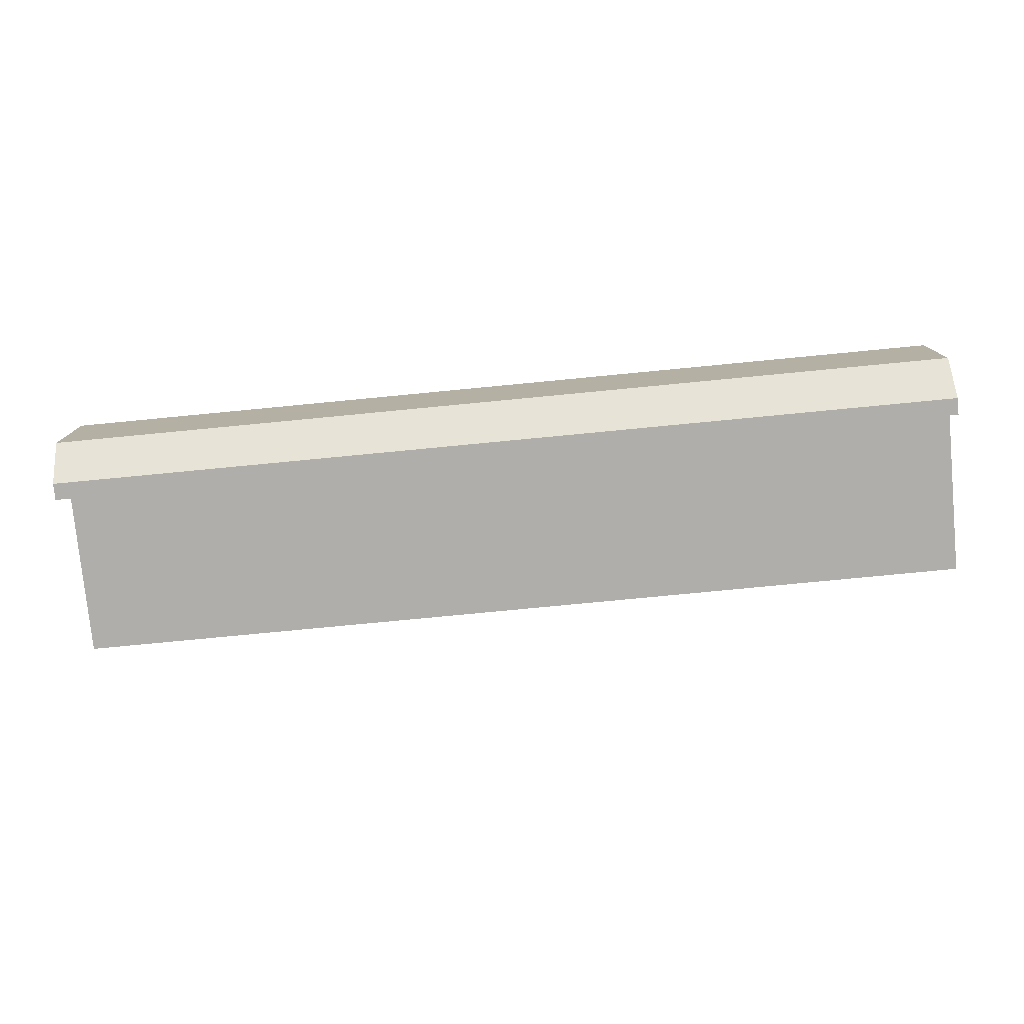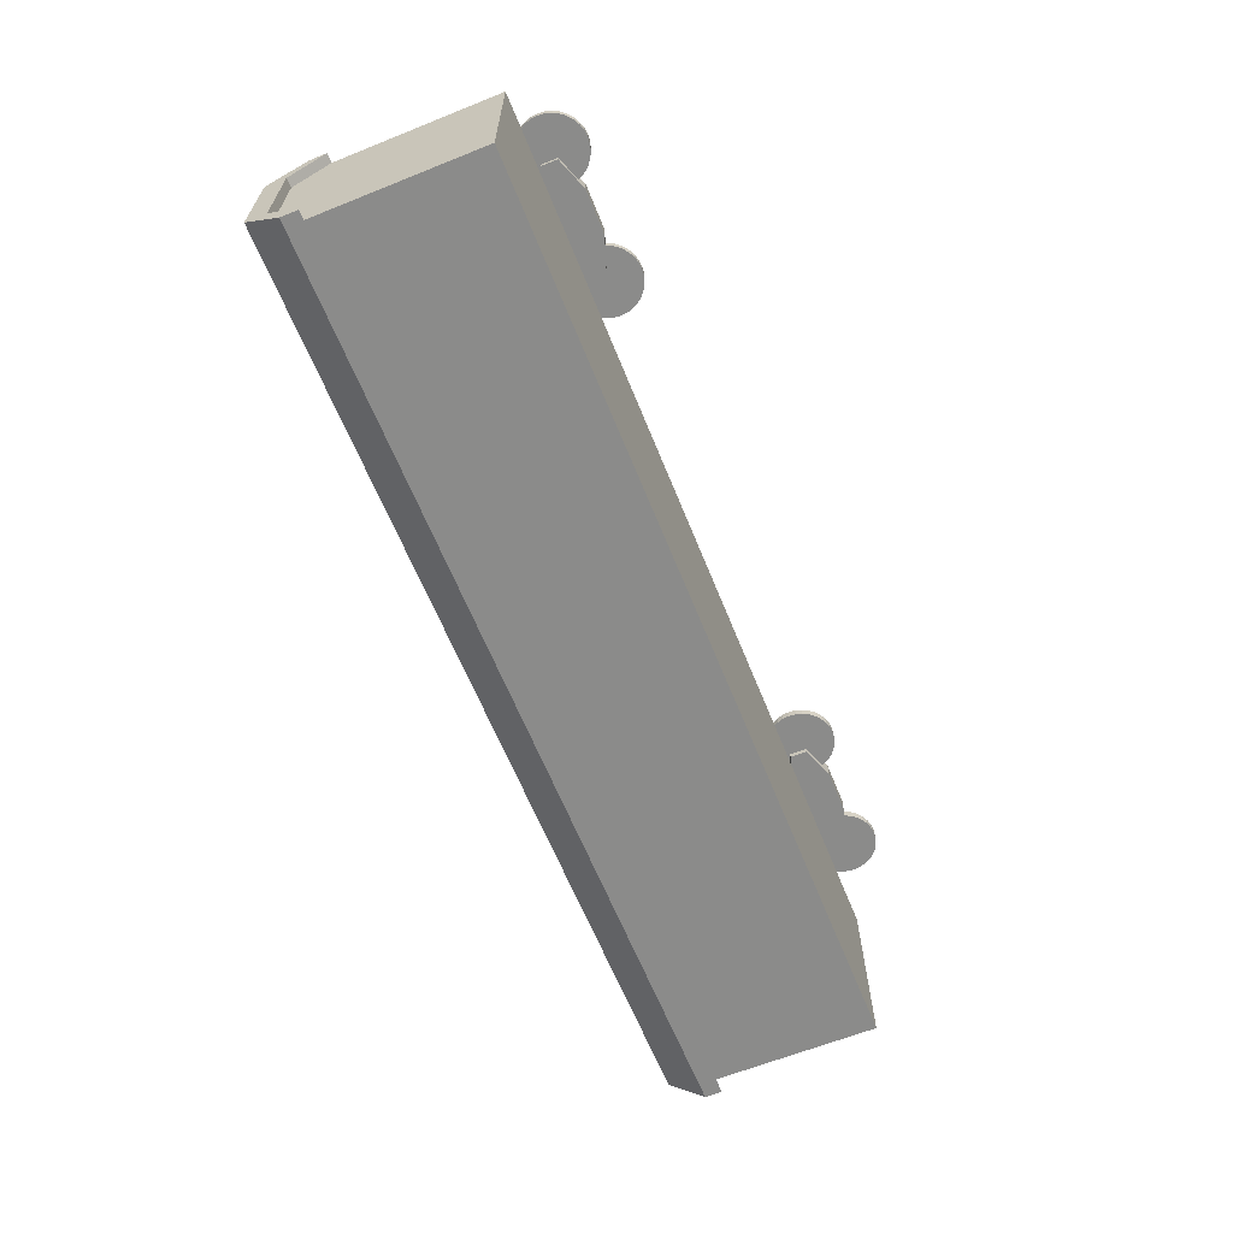
<metadata>
{"format":"obj","ext":"obj","renderer":"f3d","projection":"perspective","resolution":1024,"background":"white","views":[{"elev":-77.7,"azim":5.5,"up":"+Y"},{"elev":-63.7,"azim":112.0,"up":"+Y"}]}
</metadata>
<code>
o Cube.002_Cube.003
v -89.19 20.62 -26.75
v -128.5 20.62 -26.75
v -128.5 26.4 -26.75
v -89.19 26.4 -26.75
v -89.19 20.62 -20.91
v -128.5 20.62 -20.91
v -128.5 26.4 -20.91
v -89.19 26.4 -20.91
v -100.8 20.62 -16.62
v -100.8 20.62 -31.04
v -100.8 26.4 -16.62
v -100.8 26.4 -31.04
v -116.3 20.62 -16.62
v -116.3 26.4 -31.04
v -116.3 20.62 -31.04
v -116.3 26.4 -16.62
g Cube.002_Cube.003_None
f 13 6 15
f 6 7 2
f 11 8 12
f 8 5 4
f 15 2 14
f 16 7 13
f 5 9 1
f 16 11 14
f 1 10 4
f 8 11 5
f 9 13 10
f 10 15 12
f 11 16 9
f 7 16 3
f 6 2 15
f 7 3 2
f 8 4 12
f 5 1 4
f 2 3 14
f 7 6 13
f 9 10 1
f 11 12 14
f 10 12 4
f 11 9 5
f 13 15 10
f 15 14 12
f 16 13 9
f 16 14 3
o Cylinder.003_Cylinder.006
v -98.21 25.34 -25.83
v -98.21 22.52 -25.83
v -97.98 25.34 -28.13
v -97.98 22.52 -28.13
v -97.31 25.34 -30.34
v -97.31 22.52 -30.34
v -96.22 25.34 -32.37
v -96.22 22.52 -32.37
v -94.76 25.34 -34.16
v -94.76 22.52 -34.16
v -92.97 25.34 -35.62
v -92.97 22.52 -35.62
v -90.94 25.34 -36.71
v -90.94 22.52 -36.71
v -88.73 25.34 -37.38
v -88.73 22.52 -37.38
v -86.43 25.34 -37.61
v -86.43 22.52 -37.61
v -84.14 25.34 -37.38
v -84.14 22.52 -37.38
v -81.93 25.34 -36.71
v -81.93 22.52 -36.71
v -79.89 25.34 -35.62
v -79.89 22.52 -35.62
v -78.11 25.34 -34.16
v -78.11 22.52 -34.16
v -76.64 25.34 -32.37
v -76.64 22.52 -32.37
v -75.56 25.34 -30.34
v -75.56 22.52 -30.34
v -74.89 25.34 -28.13
v -74.89 22.52 -28.13
v -74.66 25.34 -25.83
v -74.66 22.52 -25.83
v -74.89 25.34 -23.53
v -74.89 22.52 -23.53
v -75.56 25.34 -21.33
v -75.56 22.52 -21.33
v -76.64 25.34 -19.29
v -76.64 22.52 -19.29
v -78.11 25.34 -17.51
v -78.11 22.52 -17.51
v -79.89 25.34 -16.04
v -79.89 22.52 -16.04
v -81.93 25.34 -14.95
v -81.93 22.52 -14.95
v -84.14 25.34 -14.28
v -84.14 22.52 -14.28
v -86.43 25.34 -14.06
v -86.43 22.52 -14.06
v -88.73 25.34 -14.28
v -88.73 22.52 -14.28
v -90.94 25.34 -14.95
v -90.94 22.52 -14.95
v -92.97 25.34 -16.04
v -92.97 22.52 -16.04
v -94.76 25.34 -17.51
v -94.76 22.52 -17.51
v -96.22 25.34 -19.29
v -96.22 22.52 -19.29
v -97.31 25.34 -21.33
v -97.31 22.52 -21.33
v -97.98 25.34 -23.53
v -97.98 22.52 -23.53
g Cylinder.003_Cylinder.006_None
f 17 18 19
f 19 20 21
f 21 22 24
f 23 24 26
f 25 26 27
f 27 28 29
f 29 30 31
f 31 32 33
f 33 34 35
f 35 36 37
f 37 38 39
f 39 40 41
f 41 42 43
f 43 44 45
f 45 46 47
f 47 48 49
f 49 50 51
f 51 52 53
f 53 54 55
f 55 56 57
f 57 58 59
f 59 60 61
f 61 62 63
f 63 64 65
f 65 66 67
f 67 68 69
f 69 70 71
f 71 72 73
f 73 74 75
f 75 76 77
f 20 18 22
f 79 80 17
f 77 78 79
f 17 19 79
f 18 20 19
f 20 22 21
f 23 21 24
f 25 23 26
f 26 28 27
f 28 30 29
f 30 32 31
f 32 34 33
f 34 36 35
f 36 38 37
f 38 40 39
f 40 42 41
f 42 44 43
f 44 46 45
f 46 48 47
f 48 50 49
f 50 52 51
f 52 54 53
f 54 56 55
f 56 58 57
f 58 60 59
f 60 62 61
f 62 64 63
f 64 66 65
f 66 68 67
f 68 70 69
f 70 72 71
f 72 74 73
f 74 76 75
f 76 78 77
f 18 80 22
f 80 78 22
f 78 76 22
f 76 74 22
f 74 72 22
f 72 70 22
f 70 68 22
f 68 66 22
f 66 64 22
f 64 62 22
f 62 60 22
f 48 52 50
f 40 44 42
f 44 48 46
f 40 48 44
f 40 52 48
f 38 52 40
f 38 54 52
f 58 56 54
f 58 54 38
f 58 38 36
f 58 36 34
f 24 28 26
f 22 60 24
f 24 60 28
f 60 58 34
f 30 34 32
f 28 60 30
f 60 34 30
f 80 18 17
f 78 80 79
f 19 21 79
f 21 23 79
f 23 25 79
f 25 27 79
f 27 29 79
f 29 31 79
f 31 33 79
f 33 35 79
f 35 37 79
f 37 39 79
f 39 41 79
f 51 47 49
f 43 45 47
f 43 47 51
f 41 43 51
f 79 41 51
f 77 79 51
f 57 53 55
f 59 53 57
f 77 51 53
f 61 53 59
f 75 77 53
f 63 53 61
f 65 53 63
f 69 65 67
f 69 53 65
f 71 53 69
f 73 75 53
f 71 73 53
o Cylinder.002_Cylinder.005
v -142.6 25.34 -25.83
v -142.6 22.52 -25.83
v -142.4 25.34 -28.13
v -142.4 22.52 -28.13
v -141.7 25.34 -30.34
v -141.7 22.52 -30.34
v -140.6 25.34 -32.37
v -140.6 22.52 -32.37
v -139.1 25.34 -34.16
v -139.1 22.52 -34.16
v -137.4 25.34 -35.62
v -137.4 22.52 -35.62
v -135.3 25.34 -36.71
v -135.3 22.52 -36.71
v -133.1 25.34 -37.38
v -133.1 22.52 -37.38
v -130.8 25.34 -37.61
v -130.8 22.52 -37.61
v -128.5 25.34 -37.38
v -128.5 22.52 -37.38
v -126.3 25.34 -36.71
v -126.3 22.52 -36.71
v -124.3 25.34 -35.62
v -124.3 22.52 -35.62
v -122.5 25.34 -34.16
v -122.5 22.52 -34.16
v -121 25.34 -32.37
v -121 22.52 -32.37
v -119.9 25.34 -30.34
v -119.9 22.52 -30.34
v -119.3 25.34 -28.13
v -119.3 22.52 -28.13
v -119 25.34 -25.83
v -119 22.52 -25.83
v -119.3 25.34 -23.53
v -119.3 22.52 -23.53
v -119.9 25.34 -21.33
v -119.9 22.52 -21.33
v -121 25.34 -19.29
v -121 22.52 -19.29
v -122.5 25.34 -17.51
v -122.5 22.52 -17.51
v -124.3 25.34 -16.04
v -124.3 22.52 -16.04
v -126.3 25.34 -14.95
v -126.3 22.52 -14.95
v -128.5 25.34 -14.28
v -128.5 22.52 -14.28
v -130.8 25.34 -14.06
v -130.8 22.52 -14.06
v -133.1 25.34 -14.28
v -133.1 22.52 -14.28
v -135.3 25.34 -14.95
v -135.3 22.52 -14.95
v -137.4 25.34 -16.04
v -137.4 22.52 -16.04
v -139.1 25.34 -17.51
v -139.1 22.52 -17.51
v -140.6 25.34 -19.29
v -140.6 22.52 -19.29
v -141.7 25.34 -21.33
v -141.7 22.52 -21.33
v -142.4 25.34 -23.53
v -142.4 22.52 -23.53
g Cylinder.002_Cylinder.005_None
f 81 82 83
f 83 84 85
f 85 86 88
f 87 88 90
f 89 90 91
f 91 92 93
f 93 94 95
f 95 96 97
f 97 98 99
f 99 100 101
f 101 102 103
f 103 104 105
f 105 106 107
f 107 108 109
f 109 110 111
f 111 112 113
f 113 114 115
f 115 116 117
f 117 118 119
f 119 120 121
f 121 122 123
f 123 124 125
f 125 126 127
f 127 128 129
f 129 130 131
f 131 132 133
f 133 134 135
f 135 136 137
f 137 138 139
f 139 140 141
f 84 82 86
f 143 144 81
f 141 142 143
f 81 83 143
f 82 84 83
f 84 86 85
f 87 85 88
f 89 87 90
f 90 92 91
f 92 94 93
f 94 96 95
f 96 98 97
f 98 100 99
f 100 102 101
f 102 104 103
f 104 106 105
f 106 108 107
f 108 110 109
f 110 112 111
f 112 114 113
f 114 116 115
f 116 118 117
f 118 120 119
f 120 122 121
f 122 124 123
f 124 126 125
f 126 128 127
f 128 130 129
f 130 132 131
f 132 134 133
f 134 136 135
f 136 138 137
f 138 140 139
f 140 142 141
f 82 144 86
f 144 142 86
f 142 140 86
f 140 138 86
f 138 136 86
f 136 134 86
f 134 132 86
f 132 130 86
f 130 128 86
f 128 126 86
f 126 124 86
f 104 108 106
f 92 96 94
f 86 90 88
f 86 124 90
f 100 104 102
f 100 108 104
f 122 120 118
f 124 122 118
f 90 124 118
f 92 90 96
f 90 118 96
f 118 116 96
f 114 112 110
f 114 110 108
f 114 108 100
f 116 114 96
f 114 100 98
f 96 114 98
f 144 82 81
f 142 144 143
f 83 85 143
f 85 87 143
f 87 89 143
f 89 91 143
f 91 93 143
f 93 95 143
f 95 97 143
f 97 99 143
f 99 101 143
f 101 103 143
f 103 105 143
f 143 139 141
f 143 105 139
f 113 109 111
f 107 109 113
f 107 113 115
f 105 107 115
f 105 115 117
f 121 117 119
f 105 117 121
f 137 139 135
f 139 105 135
f 105 121 135
f 121 123 135
f 123 125 135
f 125 127 135
f 127 129 135
f 129 131 133
f 135 129 133
o Cube.001
v 134.6 20.62 -26.75
v 95.28 20.62 -26.75
v 95.28 26.4 -26.75
v 134.6 26.4 -26.75
v 134.6 20.62 -20.91
v 95.28 20.62 -20.91
v 95.28 26.4 -20.91
v 134.6 26.4 -20.91
v 123 20.62 -16.62
v 123 20.62 -31.04
v 123 26.4 -16.62
v 123 26.4 -31.04
v 107.5 20.62 -16.62
v 107.5 26.4 -31.04
v 107.5 20.62 -31.04
v 107.5 26.4 -16.62
g Cube.001_Cube.001_None
f 157 150 159
f 150 151 146
f 155 152 156
f 152 149 148
f 159 146 158
f 160 151 157
f 149 153 145
f 160 155 158
f 145 154 148
f 152 155 149
f 153 157 154
f 154 159 156
f 155 160 153
f 151 160 147
f 150 146 159
f 151 147 146
f 152 148 156
f 149 145 148
f 146 147 158
f 151 150 157
f 153 154 145
f 155 156 158
f 154 156 148
f 155 153 149
f 157 159 154
f 159 158 156
f 160 157 153
f 160 158 147
o Cylinder.001_Cylinder.003
v 80.81 25.34 -25.83
v 80.81 22.52 -25.83
v 81.04 25.34 -28.13
v 81.04 22.52 -28.13
v 81.71 25.34 -30.34
v 81.71 22.52 -30.34
v 82.8 25.34 -32.37
v 82.8 22.52 -32.37
v 84.26 25.34 -34.16
v 84.26 22.52 -34.16
v 86.05 25.34 -35.62
v 86.05 22.52 -35.62
v 88.08 25.34 -36.71
v 88.08 22.52 -36.71
v 90.29 25.34 -37.38
v 90.29 22.52 -37.38
v 92.59 25.34 -37.61
v 92.59 22.52 -37.61
v 94.88 25.34 -37.38
v 94.88 22.52 -37.38
v 97.09 25.34 -36.71
v 97.09 22.52 -36.71
v 99.13 25.34 -35.62
v 99.13 22.52 -35.62
v 100.9 25.34 -34.16
v 100.9 22.52 -34.16
v 102.4 25.34 -32.37
v 102.4 22.52 -32.37
v 103.5 25.34 -30.34
v 103.5 22.52 -30.34
v 104.1 25.34 -28.13
v 104.1 22.52 -28.13
v 104.4 25.34 -25.83
v 104.4 22.52 -25.83
v 104.1 25.34 -23.53
v 104.1 22.52 -23.53
v 103.5 25.34 -21.33
v 103.5 22.52 -21.33
v 102.4 25.34 -19.29
v 102.4 22.52 -19.29
v 100.9 25.34 -17.51
v 100.9 22.52 -17.51
v 99.13 25.34 -16.04
v 99.13 22.52 -16.04
v 97.09 25.34 -14.95
v 97.09 22.52 -14.95
v 94.88 25.34 -14.28
v 94.88 22.52 -14.28
v 92.59 25.34 -14.06
v 92.59 22.52 -14.06
v 90.29 25.34 -14.28
v 90.29 22.52 -14.28
v 88.08 25.34 -14.95
v 88.08 22.52 -14.95
v 86.05 25.34 -16.04
v 86.05 22.52 -16.04
v 84.26 25.34 -17.51
v 84.26 22.52 -17.51
v 82.8 25.34 -19.29
v 82.8 22.52 -19.29
v 81.71 25.34 -21.33
v 81.71 22.52 -21.33
v 81.04 25.34 -23.53
v 81.04 22.52 -23.53
g Cylinder.001_Cylinder.003_None
f 161 162 163
f 163 164 165
f 165 166 168
f 167 168 170
f 169 170 171
f 171 172 173
f 173 174 175
f 175 176 177
f 177 178 179
f 179 180 181
f 181 182 183
f 183 184 185
f 185 186 187
f 187 188 189
f 189 190 191
f 191 192 193
f 193 194 195
f 195 196 197
f 197 198 199
f 199 200 201
f 201 202 203
f 203 204 205
f 205 206 207
f 207 208 209
f 209 210 211
f 211 212 213
f 213 214 215
f 215 216 217
f 217 218 219
f 219 220 221
f 164 162 166
f 223 224 161
f 221 222 223
f 161 163 223
f 162 164 163
f 164 166 165
f 167 165 168
f 169 167 170
f 170 172 171
f 172 174 173
f 174 176 175
f 176 178 177
f 178 180 179
f 180 182 181
f 182 184 183
f 184 186 185
f 186 188 187
f 188 190 189
f 190 192 191
f 192 194 193
f 194 196 195
f 196 198 197
f 198 200 199
f 200 202 201
f 202 204 203
f 204 206 205
f 206 208 207
f 208 210 209
f 210 212 211
f 212 214 213
f 214 216 215
f 216 218 217
f 218 220 219
f 220 222 221
f 162 224 166
f 224 222 166
f 222 220 166
f 220 218 166
f 218 216 166
f 216 214 166
f 214 212 166
f 212 210 166
f 210 208 166
f 208 206 166
f 206 204 166
f 184 188 186
f 202 200 198
f 204 202 198
f 166 204 198
f 194 198 196
f 166 198 194
f 168 166 194
f 170 168 172
f 168 194 172
f 194 192 190
f 194 190 188
f 194 188 184
f 194 184 182
f 178 182 180
f 194 182 178
f 174 178 176
f 172 194 174
f 194 178 174
f 224 162 161
f 222 224 223
f 163 165 223
f 165 167 223
f 167 169 223
f 169 171 223
f 171 173 223
f 173 175 223
f 175 177 223
f 177 179 223
f 179 181 223
f 181 183 223
f 183 185 223
f 193 189 191
f 187 189 193
f 187 193 195
f 185 187 195
f 223 185 195
f 221 223 195
f 201 197 199
f 203 197 201
f 221 195 197
f 205 197 203
f 219 221 197
f 207 197 205
f 209 197 207
f 213 209 211
f 213 197 209
f 215 197 213
f 217 219 197
f 215 217 197
o Cylinder
v 125.2 25.34 -25.83
v 125.2 22.52 -25.83
v 125.4 25.34 -28.13
v 125.4 22.52 -28.13
v 126.1 25.34 -30.34
v 126.1 22.52 -30.34
v 127.2 25.34 -32.37
v 127.2 22.52 -32.37
v 128.6 25.34 -34.16
v 128.6 22.52 -34.16
v 130.4 25.34 -35.62
v 130.4 22.52 -35.62
v 132.5 25.34 -36.71
v 132.5 22.52 -36.71
v 134.7 25.34 -37.38
v 134.7 22.52 -37.38
v 137 25.34 -37.61
v 137 22.52 -37.61
v 139.3 25.34 -37.38
v 139.3 22.52 -37.38
v 141.5 25.34 -36.71
v 141.5 22.52 -36.71
v 143.5 25.34 -35.62
v 143.5 22.52 -35.62
v 145.3 25.34 -34.16
v 145.3 22.52 -34.16
v 146.8 25.34 -32.37
v 146.8 22.52 -32.37
v 147.8 25.34 -30.34
v 147.8 22.52 -30.34
v 148.5 25.34 -28.13
v 148.5 22.52 -28.13
v 148.7 25.34 -25.83
v 148.7 22.52 -25.83
v 148.5 25.34 -23.53
v 148.5 22.52 -23.53
v 147.8 25.34 -21.33
v 147.8 22.52 -21.33
v 146.8 25.34 -19.29
v 146.8 22.52 -19.29
v 145.3 25.34 -17.51
v 145.3 22.52 -17.51
v 143.5 25.34 -16.04
v 143.5 22.52 -16.04
v 141.5 25.34 -14.95
v 141.5 22.52 -14.95
v 139.3 25.34 -14.28
v 139.3 22.52 -14.28
v 137 25.34 -14.06
v 137 22.52 -14.06
v 134.7 25.34 -14.28
v 134.7 22.52 -14.28
v 132.5 25.34 -14.95
v 132.5 22.52 -14.95
v 130.4 25.34 -16.04
v 130.4 22.52 -16.04
v 128.6 25.34 -17.51
v 128.6 22.52 -17.51
v 127.2 25.34 -19.29
v 127.2 22.52 -19.29
v 126.1 25.34 -21.33
v 126.1 22.52 -21.33
v 125.4 25.34 -23.53
v 125.4 22.52 -23.53
g Cylinder_Cylinder_Material.001
f 225 226 227
f 227 228 229
f 229 230 232
f 231 232 234
f 233 234 235
f 235 236 237
f 237 238 239
f 239 240 241
f 241 242 243
f 243 244 245
f 245 246 247
f 247 248 249
f 249 250 251
f 251 252 253
f 253 254 255
f 255 256 257
f 257 258 259
f 259 260 261
f 261 262 263
f 263 264 265
f 265 266 267
f 267 268 269
f 269 270 271
f 271 272 273
f 273 274 275
f 275 276 277
f 277 278 279
f 279 280 281
f 281 282 283
f 283 284 285
f 228 226 230
f 287 288 225
f 285 286 287
f 225 227 287
f 226 228 227
f 228 230 229
f 231 229 232
f 233 231 234
f 234 236 235
f 236 238 237
f 238 240 239
f 240 242 241
f 242 244 243
f 244 246 245
f 246 248 247
f 248 250 249
f 250 252 251
f 252 254 253
f 254 256 255
f 256 258 257
f 258 260 259
f 260 262 261
f 262 264 263
f 264 266 265
f 266 268 267
f 268 270 269
f 270 272 271
f 272 274 273
f 274 276 275
f 276 278 277
f 278 280 279
f 280 282 281
f 282 284 283
f 284 286 285
f 226 288 230
f 288 286 230
f 286 284 230
f 284 282 230
f 282 280 230
f 280 278 230
f 278 276 230
f 276 274 230
f 274 272 230
f 272 270 230
f 270 268 230
f 258 262 260
f 254 258 256
f 254 262 258
f 250 254 252
f 250 262 254
f 268 266 264
f 230 268 264
f 244 248 246
f 236 240 238
f 244 250 248
f 244 262 250
f 244 264 262
f 236 242 240
f 234 232 236
f 230 264 244
f 236 232 242
f 232 230 242
f 230 244 242
f 288 226 225
f 286 288 287
f 227 229 287
f 229 231 287
f 231 233 287
f 233 235 287
f 235 237 287
f 237 239 287
f 239 241 287
f 241 243 287
f 243 245 287
f 245 247 287
f 247 249 287
f 257 253 255
f 261 257 259
f 261 253 257
f 249 251 253
f 287 249 253
f 287 253 261
f 267 263 265
f 269 263 267
f 283 279 281
f 285 287 283
f 287 261 283
f 283 261 279
f 261 263 279
f 263 269 279
f 269 271 279
f 271 273 279
f 273 275 277
f 279 273 277
o Cube
v 159.3 -30.47 56.58
v -162.2 -30.47 56.58
v 159.3 -42.89 -20.06
v -162.2 -42.89 -20.06
v 159.3 -30.47 -20.06
v -162.2 -30.47 -20.06
v 159.3 -42.89 43.53
v -162.2 -42.89 43.53
v 159.3 8.28 56.58
v -162.2 8.28 56.58
v 159.3 20.7 -20.06
v -162.2 20.7 -20.06
v 159.3 8.28 -20.06
v -162.2 8.28 -20.06
v 159.3 20.7 43.53
v -162.2 20.7 43.53
v -162.2 -11.09 -20.06
v 159.3 -11.09 -20.06
v -162.2 -11.09 56.58
v 159.3 -11.09 56.58
v 48.71 -30.47 56.58
v 48.71 -42.89 -20.06
v 48.71 -30.47 -20.06
v 48.71 -42.89 43.53
v 48.71 -11.09 -20.06
v 48.71 -11.09 56.58
v 48.71 8.28 56.58
v 48.71 20.7 -20.06
v 48.71 8.28 -20.06
v 48.71 20.7 43.53
v -41.87 -42.89 -20.06
v -41.87 -30.47 -20.06
v -41.87 -42.89 43.53
v -41.87 -11.09 -20.06
v -41.87 20.7 -20.06
v -41.87 8.28 -20.06
v -41.87 20.7 43.53
v -41.87 -30.47 56.58
v -41.87 -11.09 56.58
v -41.87 8.28 56.58
v -162.2 -30.47 49.29
v 159.3 -30.47 49.29
v 159.3 -42.89 37.48
v -162.2 -42.89 37.48
v 159.3 -11.09 49.29
v -162.2 -11.09 49.29
v -162.2 8.28 49.29
v 159.3 8.28 49.29
v 159.3 20.7 37.48
v -162.2 20.7 37.48
v 48.71 -42.89 37.48
v 48.71 20.7 37.48
v -41.87 -42.89 37.48
v -41.87 20.7 37.48
v 162.5 -30.47 56.58
v 162.5 -42.89 43.53
v 162.5 8.28 56.58
v 162.5 20.7 43.53
v 162.5 -11.09 56.58
v 162.5 -30.47 49.29
v 162.5 -42.89 37.48
v 162.5 -11.09 49.29
v 162.5 8.28 49.29
v 162.5 20.7 37.48
v -167.8 -30.47 56.58
v -167.8 -42.89 43.53
v -167.8 8.28 56.58
v -167.8 20.7 43.53
v -167.8 -11.09 56.58
v -167.8 -30.47 49.29
v -167.8 -42.89 37.48
v -167.8 -11.09 49.29
v -167.8 8.28 49.29
v -167.8 20.7 37.48
v 159.3 -30.47 45.23
v 159.3 -11.09 45.23
v 159.3 8.28 45.23
v 48.71 -42.89 34.12
v -41.87 -42.89 34.12
v -162.2 -30.47 45.23
v 159.3 -42.89 34.12
v -162.2 -42.89 34.12
v -162.2 -11.09 45.23
v -162.2 8.28 45.23
v 159.3 20.7 34.12
v -162.2 20.7 34.12
v 48.71 20.7 34.12
v -41.87 20.7 34.12
v 159.3 -30.47 -15.06
v 159.3 -11.09 -15.06
v 159.3 8.28 -15.06
v 48.71 -42.89 -15.91
v -41.87 -42.89 -15.91
v -162.2 -30.47 -15.06
v 159.3 -42.89 -15.91
v -162.2 -42.89 -15.91
v -162.2 -11.09 -15.06
v -162.2 8.28 -15.06
v 159.3 20.7 -15.91
v -162.2 20.7 -15.91
v 48.71 20.7 -15.91
v -41.87 20.7 -15.91
v 48.71 -35.01 34.12
v -41.87 -35.01 34.12
v 48.71 -35.01 -15.91
v -41.87 -35.01 -15.91
g Cube_Cube_Material
f 311 293 310
f 309 312 289
f 331 330 348
f 341 321 332
f 382 294 292
f 385 305 382
f 330 333 350
f 314 309 308
f 313 306 311
f 317 316 301
f 315 297 318
f 336 337 351
f 342 338 325
f 386 388 300
f 385 386 305
f 333 336 350
f 314 308 315
f 313 317 306
f 320 311 319
f 326 321 309
f 331 295 339
f 327 326 314
f 322 313 320
f 324 323 317
f 328 315 325
f 337 340 303
f 327 314 328
f 322 324 313
f 339 312 341
f 340 342 318
f 294 320 292
f 290 296 326
f 307 290 327
f 305 322 294
f 302 300 324
f 298 328 304
f 307 327 298
f 305 302 322
f 363 330 369
f 367 341 370
f 329 332 359
f 334 329 360
f 364 333 363
f 365 373 336
f 376 374 342
f 338 335 362
f 335 334 361
f 364 365 333
f 369 331 366
f 373 375 337
f 366 339 367
f 375 376 340
f 348 343 349
f 350 347 348
f 351 352 345
f 350 351 347
f 297 308 347
f 303 297 345
f 337 303 352
f 308 289 347
f 289 295 343
f 295 331 344
f 353 358 359
f 357 360 353
f 355 356 362
f 357 355 360
f 307 298 355
f 298 304 356
f 304 338 356
f 290 307 353
f 296 290 354
f 332 296 359
f 329 368 370
f 334 371 329
f 335 338 374
f 334 335 371
f 377 363 383
f 381 367 384
f 378 364 377
f 379 387 365
f 390 388 376
f 378 379 364
f 383 369 380
f 387 389 373
f 380 366 381
f 389 390 393
f 368 382 384
f 371 385 368
f 372 374 388
f 371 372 385
f 293 377 291
f 319 381 292
f 306 378 293
f 301 299 379
f 323 300 390
f 306 301 378
f 291 383 310
f 299 316 387
f 310 380 319
f 316 323 389
f 393 394 391
f 390 376 394
f 375 389 391
f 376 375 392
f 293 291 310
f 312 295 289
f 349 331 348
f 321 296 332
f 384 382 292
f 305 294 382
f 348 330 350
f 309 289 308
f 306 293 311
f 316 299 301
f 297 303 318
f 337 352 351
f 338 304 325
f 302 386 300
f 386 302 305
f 336 351 350
f 308 297 315
f 317 301 306
f 311 310 319
f 321 312 309
f 295 312 339
f 326 309 314
f 313 311 320
f 323 316 317
f 315 318 325
f 340 318 303
f 314 315 328
f 324 317 313
f 312 321 341
f 342 325 318
f 320 319 292
f 296 321 326
f 290 326 327
f 322 320 294
f 300 323 324
f 328 325 304
f 327 328 298
f 302 324 322
f 330 331 369
f 341 332 370
f 358 329 359
f 329 358 360
f 333 330 363
f 373 337 336
f 374 338 342
f 335 361 362
f 334 360 361
f 365 336 333
f 331 339 366
f 375 340 337
f 339 341 367
f 376 342 340
f 343 344 349
f 347 343 348
f 352 346 345
f 351 345 347
f 345 297 347
f 346 303 345
f 303 346 352
f 289 343 347
f 295 344 343
f 331 349 344
f 354 353 359
f 360 358 353
f 361 355 362
f 355 361 360
f 357 307 355
f 355 298 356
f 338 362 356
f 307 357 353
f 290 353 354
f 296 354 359
f 332 329 370
f 371 368 329
f 372 335 374
f 335 372 371
f 363 369 383
f 367 370 384
f 364 363 377
f 387 373 365
f 388 374 376
f 379 365 364
f 369 366 380
f 389 375 373
f 366 367 381
f 390 394 393
f 370 368 384
f 385 382 368
f 386 372 388
f 372 386 385
f 377 383 291
f 381 384 292
f 378 377 293
f 299 387 379
f 300 388 390
f 301 379 378
f 383 380 310
f 316 389 387
f 380 381 319
f 323 390 389
f 394 392 391
f 376 392 394
f 389 393 391
f 375 391 392

</code>
